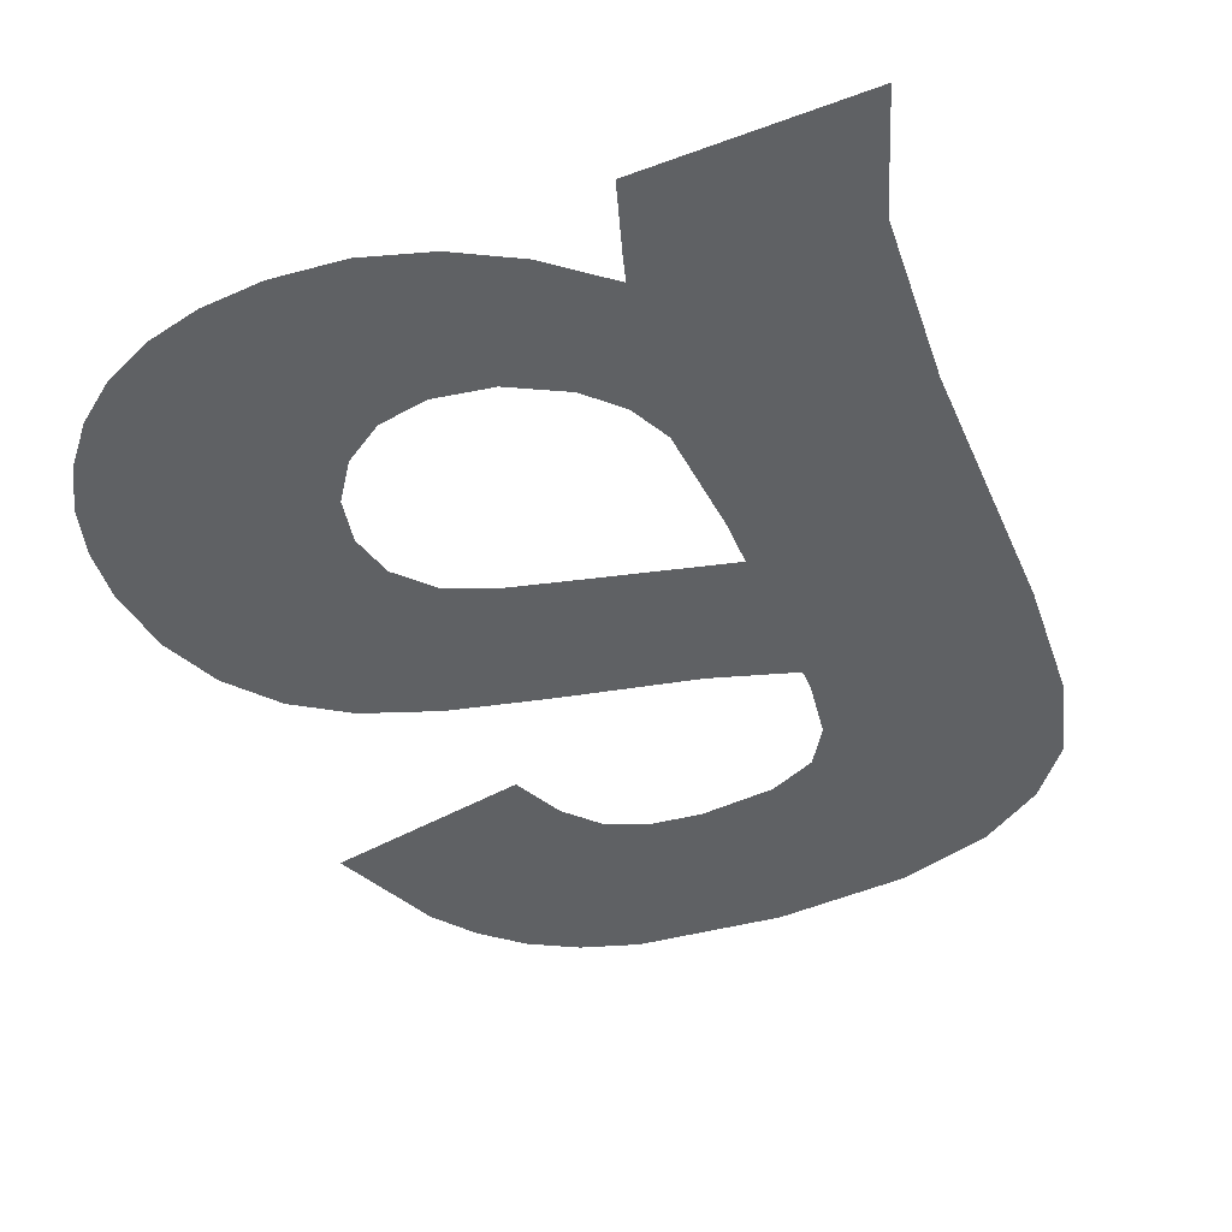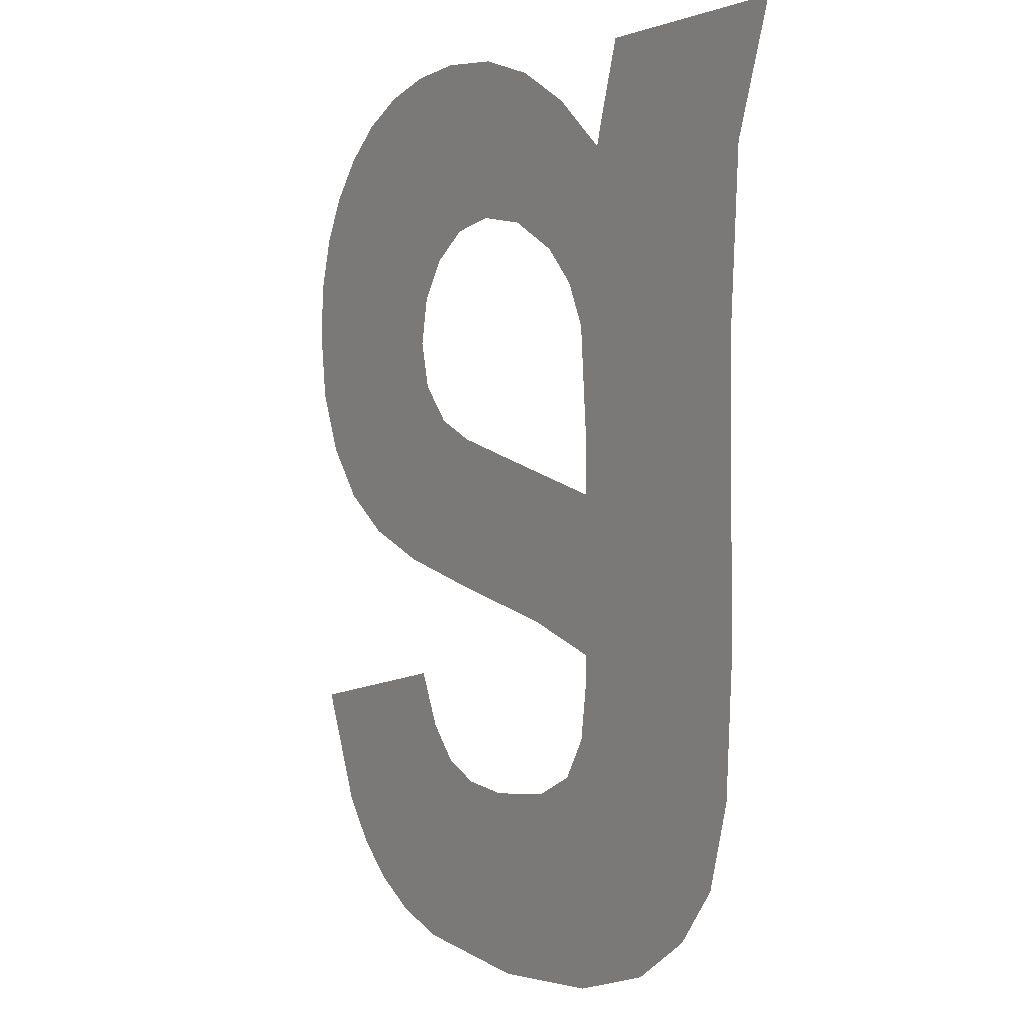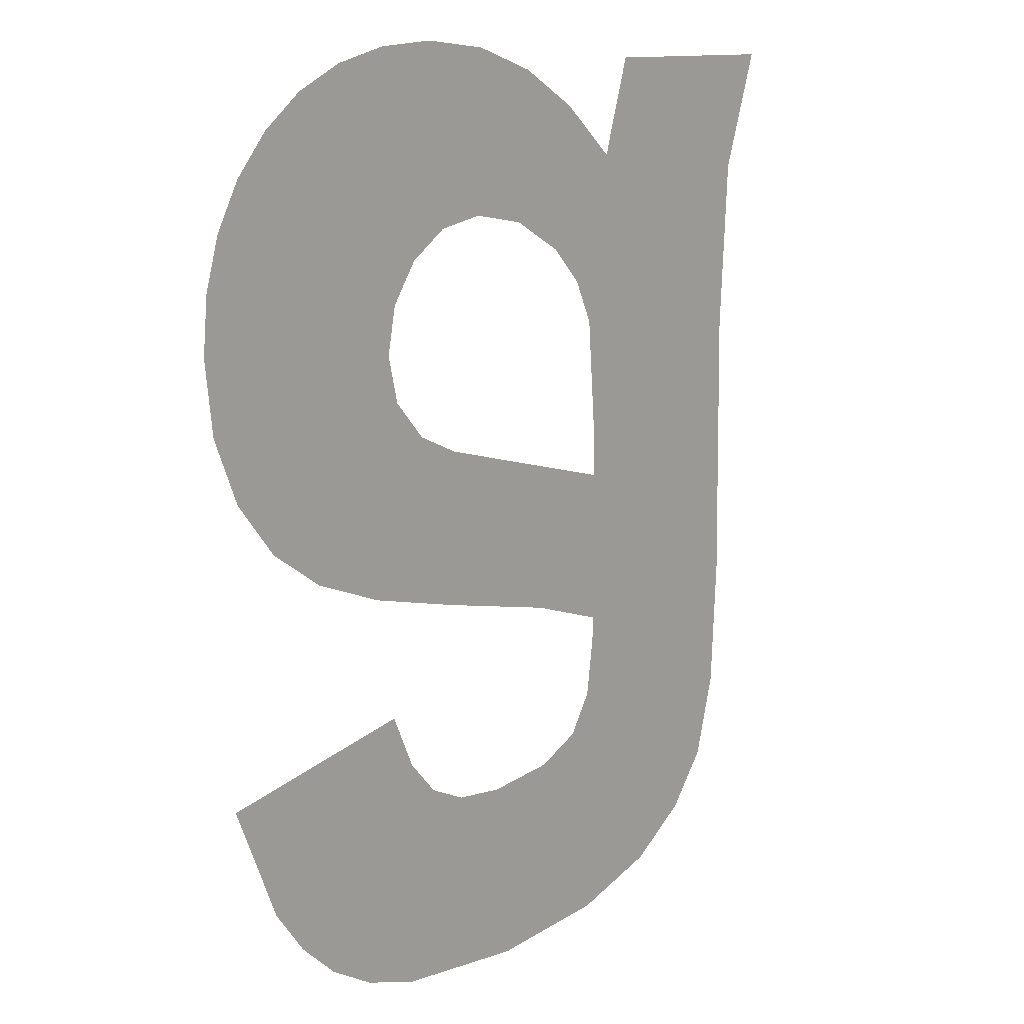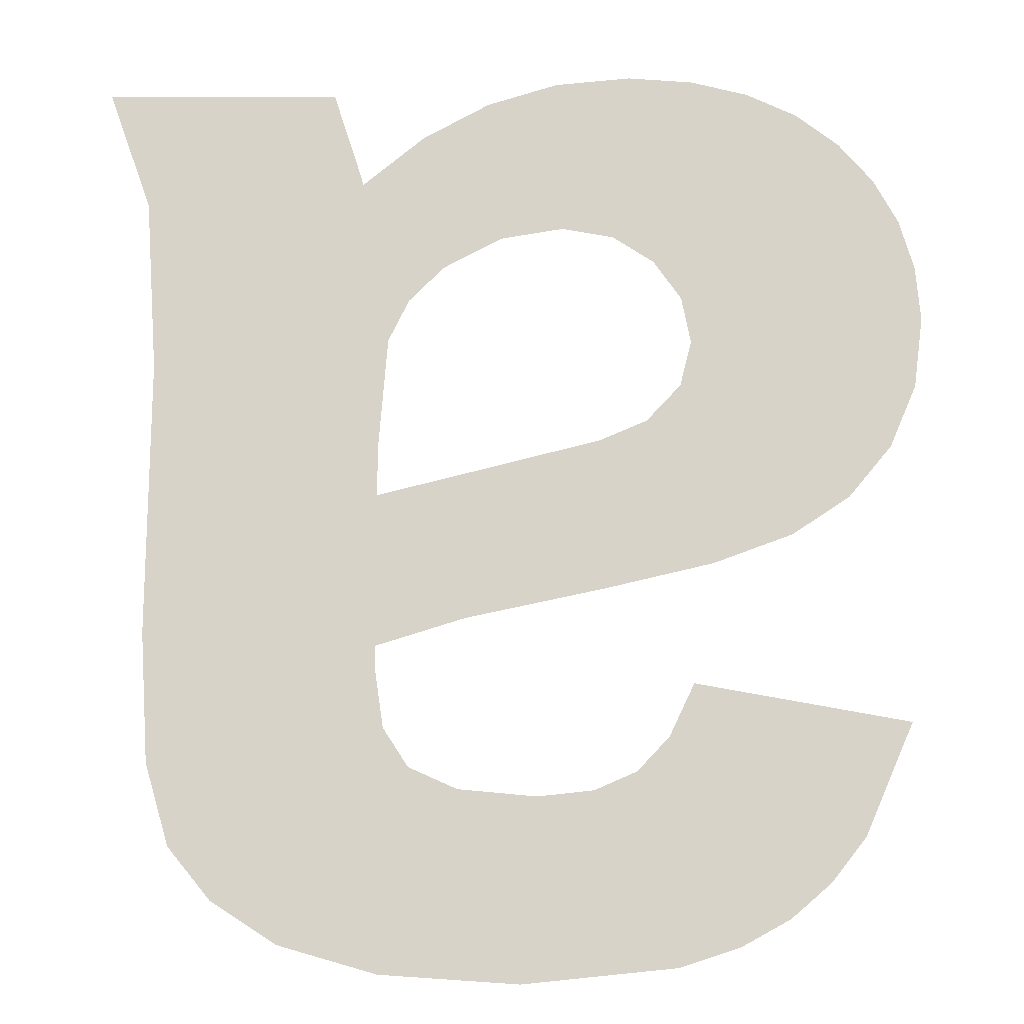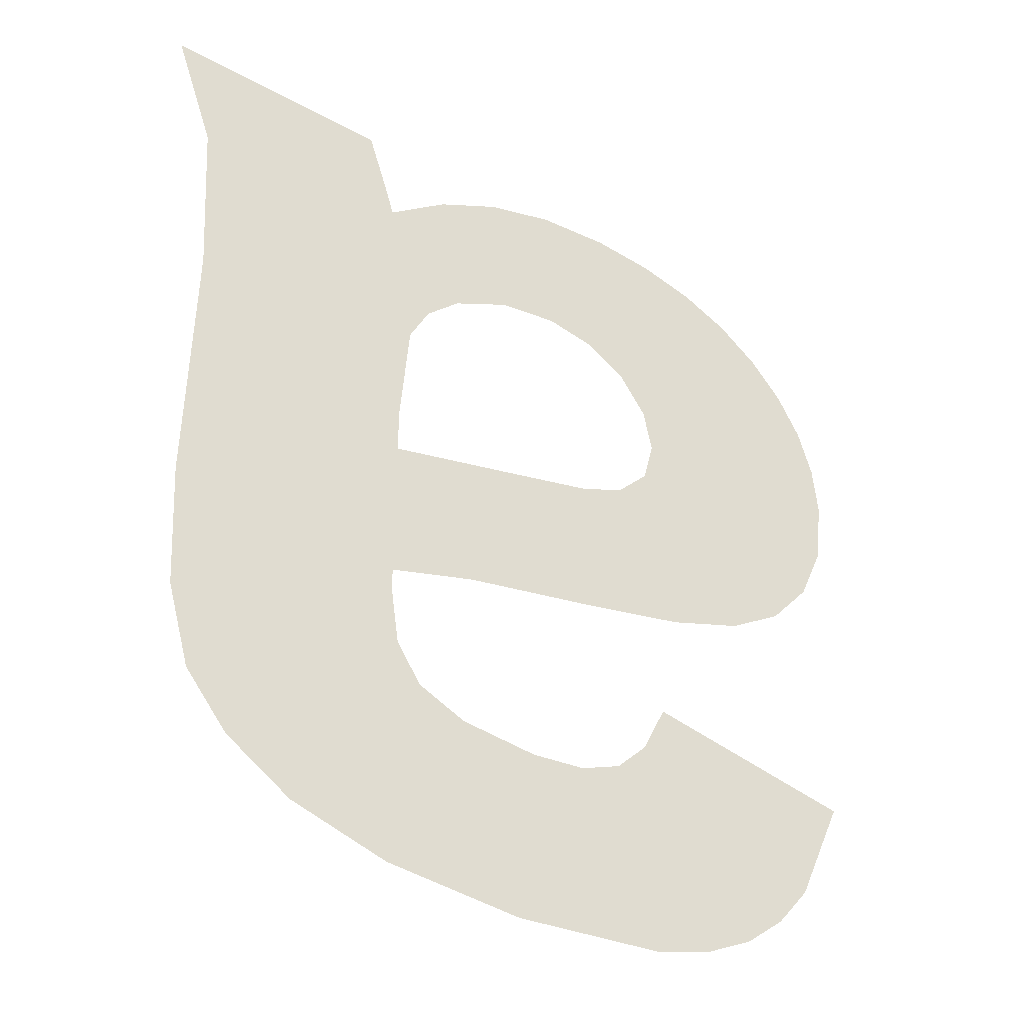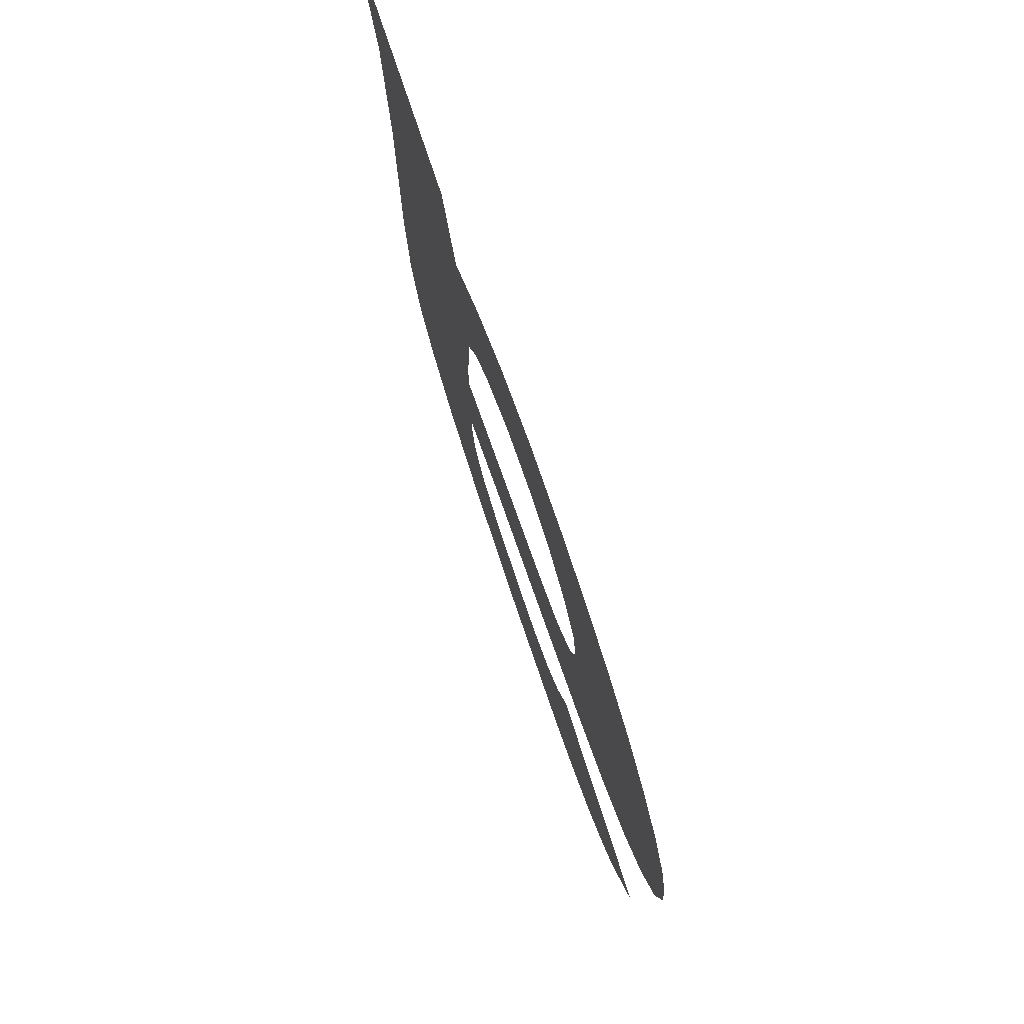
<metadata>
{"format":"obj","ext":"obj","renderer":"f3d","projection":"perspective","resolution":1024,"background":"white","views":[{"elev":-46.7,"azim":22.6,"up":"+Y"},{"elev":0.6,"azim":58.4,"up":"+Z"},{"elev":11.8,"azim":-51.0,"up":"+Z"},{"elev":-13.0,"azim":-179.7,"up":"+Z"},{"elev":-40.5,"azim":146.1,"up":"+Z"},{"elev":77.7,"azim":-108.6,"up":"+Z"}]}
</metadata>
<code>
o mesh111/mesh111-geometry#mesh111-geometry
v -0.416 -0.1654 0.111
v -0.416 -0.1654 0.1138
v -0.4161 -0.1654 0.1097
v -0.4163 -0.1654 0.1088
v -0.4167 -0.1654 0.1083
v -0.4159 -0.1654 0.1156
v -0.4174 -0.1654 0.1079
v -0.4179 -0.1654 0.1168
v -0.4181 -0.1654 0.1161
v -0.4155 -0.1654 0.1168
v -0.4182 -0.1654 0.1158
v -0.4184 -0.1654 0.1129
v -0.4184 -0.1654 0.1124
v -0.4185 -0.1654 0.1141
v -0.4184 -0.1654 0.1109
v -0.4187 -0.1654 0.1145
v -0.4184 -0.1654 0.1106
v -0.4193 -0.1654 0.1112
v -0.4188 -0.1654 0.1164
v -0.4184 -0.1654 0.1076
v -0.4198 -0.1654 0.1128
v -0.419 -0.1654 0.1149
v -0.4184 -0.1654 0.11
v -0.4207 -0.1654 0.113
v -0.4195 -0.1654 0.1167
v -0.4187 -0.1654 0.1096
v -0.4207 -0.1654 0.1115
v -0.4196 -0.1654 0.1152
v -0.4192 -0.1654 0.1094
v -0.4212 -0.1654 0.1132
v -0.4202 -0.1654 0.117
v -0.4198 -0.1654 0.1075
v -0.4215 -0.1654 0.1136
v -0.4203 -0.1654 0.1153
v -0.42 -0.1654 0.1093
v -0.4218 -0.1654 0.1117
v -0.4208 -0.1654 0.1152
v -0.4206 -0.1654 0.1094
v -0.4216 -0.1654 0.1141
v -0.421 -0.1654 0.117
v -0.421 -0.1654 0.1096
v -0.4217 -0.1654 0.117
v -0.4213 -0.1654 0.115
v -0.4213 -0.1654 0.1099
v -0.4223 -0.1654 0.1169
v -0.4215 -0.1654 0.1146
v -0.4214 -0.1654 0.1076
v -0.4226 -0.1654 0.112
v -0.4216 -0.1654 0.1105
v -0.4228 -0.1654 0.1166
v -0.422 -0.1654 0.1078
v -0.4232 -0.1654 0.1124
v -0.4225 -0.1654 0.1081
v -0.4232 -0.1654 0.1163
v -0.4229 -0.1654 0.1085
v -0.4236 -0.1654 0.1159
v -0.4233 -0.1654 0.1089
v -0.4237 -0.1654 0.113
v -0.4238 -0.1654 0.1101
v -0.4238 -0.1654 0.1154
v -0.424 -0.1654 0.1136
v -0.424 -0.1654 0.1149
v -0.4241 -0.1654 0.1143
f 1 2 3
f 3 2 1
f 2 4 3
f 3 4 2
f 2 5 4
f 4 5 2
f 6 5 2
f 2 5 6
f 6 7 5
f 5 7 6
f 8 7 6
f 6 7 8
f 9 7 8
f 8 7 9
f 8 6 10
f 10 6 8
f 11 7 9
f 9 7 11
f 12 7 11
f 11 7 12
f 13 7 12
f 12 7 13
f 11 14 12
f 12 14 11
f 15 7 13
f 13 7 15
f 11 16 14
f 14 16 11
f 17 7 15
f 15 7 17
f 13 18 15
f 15 18 13
f 19 16 11
f 11 16 19
f 17 20 7
f 7 20 17
f 21 18 13
f 13 18 21
f 19 22 16
f 16 22 19
f 23 20 17
f 17 20 23
f 24 18 21
f 21 18 24
f 25 22 19
f 19 22 25
f 26 20 23
f 23 20 26
f 24 27 18
f 18 27 24
f 25 28 22
f 22 28 25
f 29 20 26
f 26 20 29
f 30 27 24
f 24 27 30
f 31 28 25
f 25 28 31
f 29 32 20
f 20 32 29
f 33 27 30
f 30 27 33
f 31 34 28
f 28 34 31
f 35 32 29
f 29 32 35
f 33 36 27
f 27 36 33
f 31 37 34
f 34 37 31
f 38 32 35
f 35 32 38
f 39 36 33
f 33 36 39
f 40 37 31
f 31 37 40
f 41 32 38
f 38 32 41
f 42 36 39
f 39 36 42
f 40 43 37
f 37 43 40
f 44 32 41
f 41 32 44
f 45 36 42
f 42 36 45
f 46 42 39
f 39 42 46
f 40 46 43
f 43 46 40
f 44 47 32
f 32 47 44
f 45 48 36
f 36 48 45
f 42 46 40
f 40 46 42
f 49 47 44
f 44 47 49
f 50 48 45
f 45 48 50
f 49 51 47
f 47 51 49
f 50 52 48
f 48 52 50
f 49 53 51
f 51 53 49
f 54 52 50
f 50 52 54
f 49 55 53
f 53 55 49
f 56 52 54
f 54 52 56
f 49 57 55
f 55 57 49
f 56 58 52
f 52 58 56
f 57 49 59
f 59 49 57
f 60 58 56
f 56 58 60
f 60 61 58
f 58 61 60
f 62 61 60
f 60 61 62
f 61 62 63
f 63 62 61

</code>
